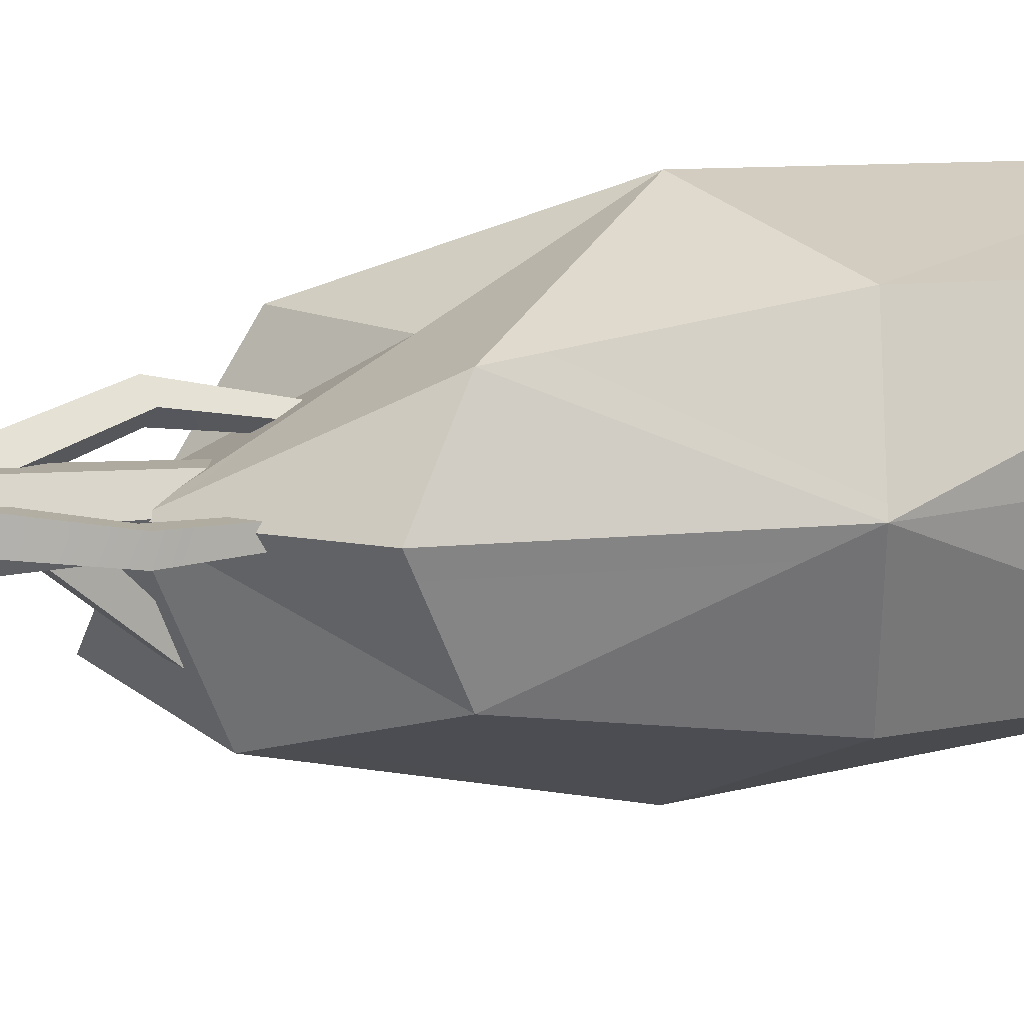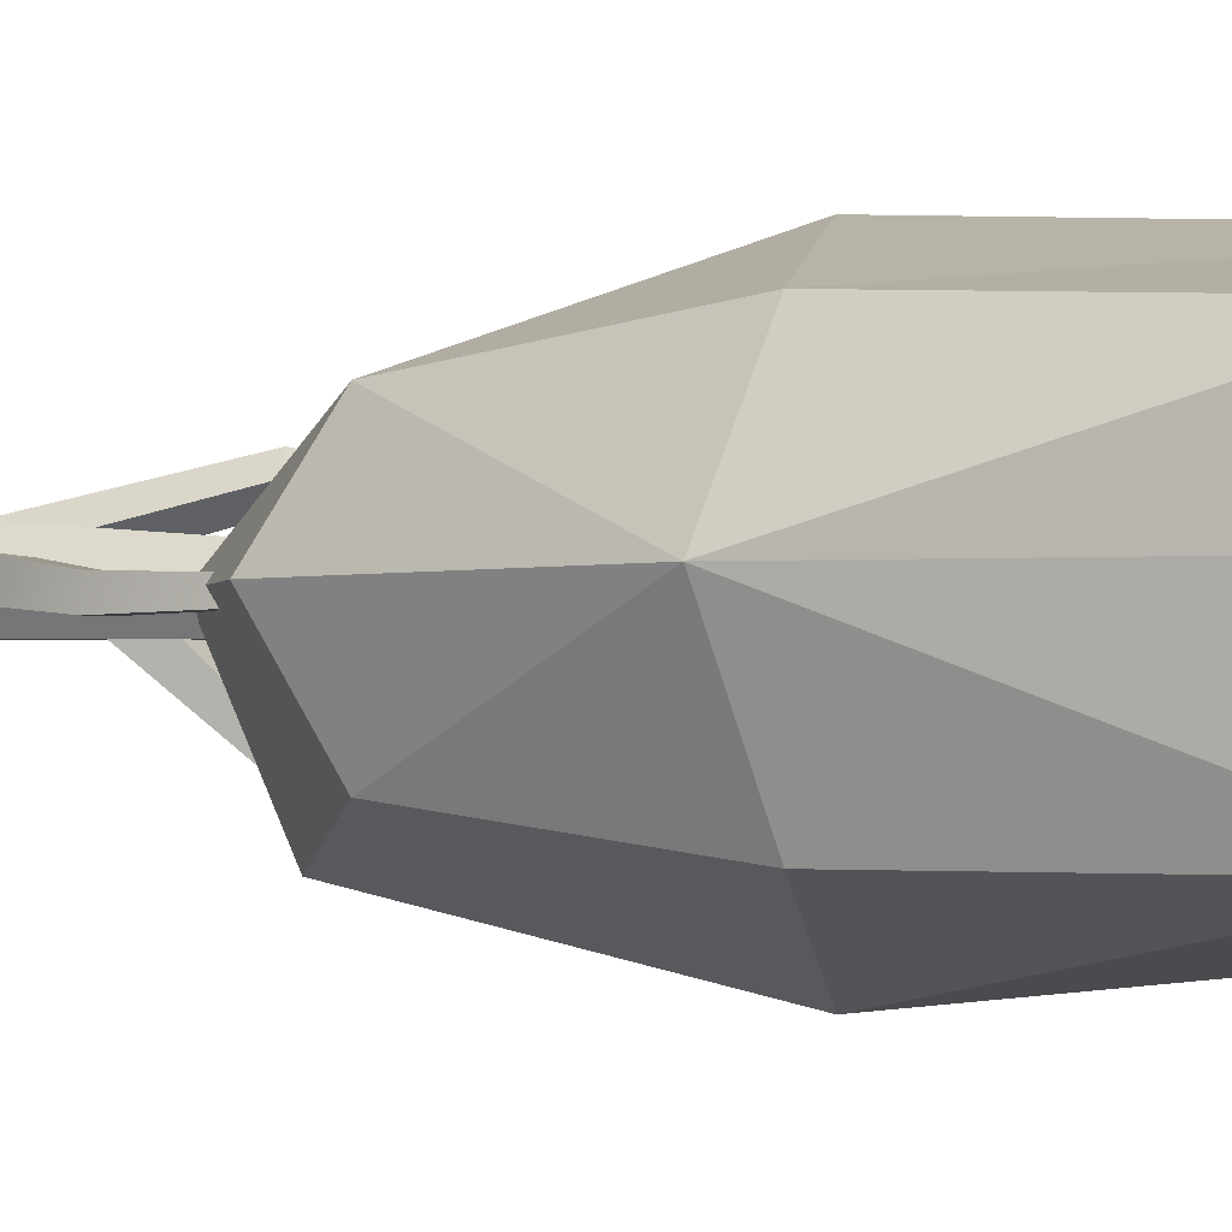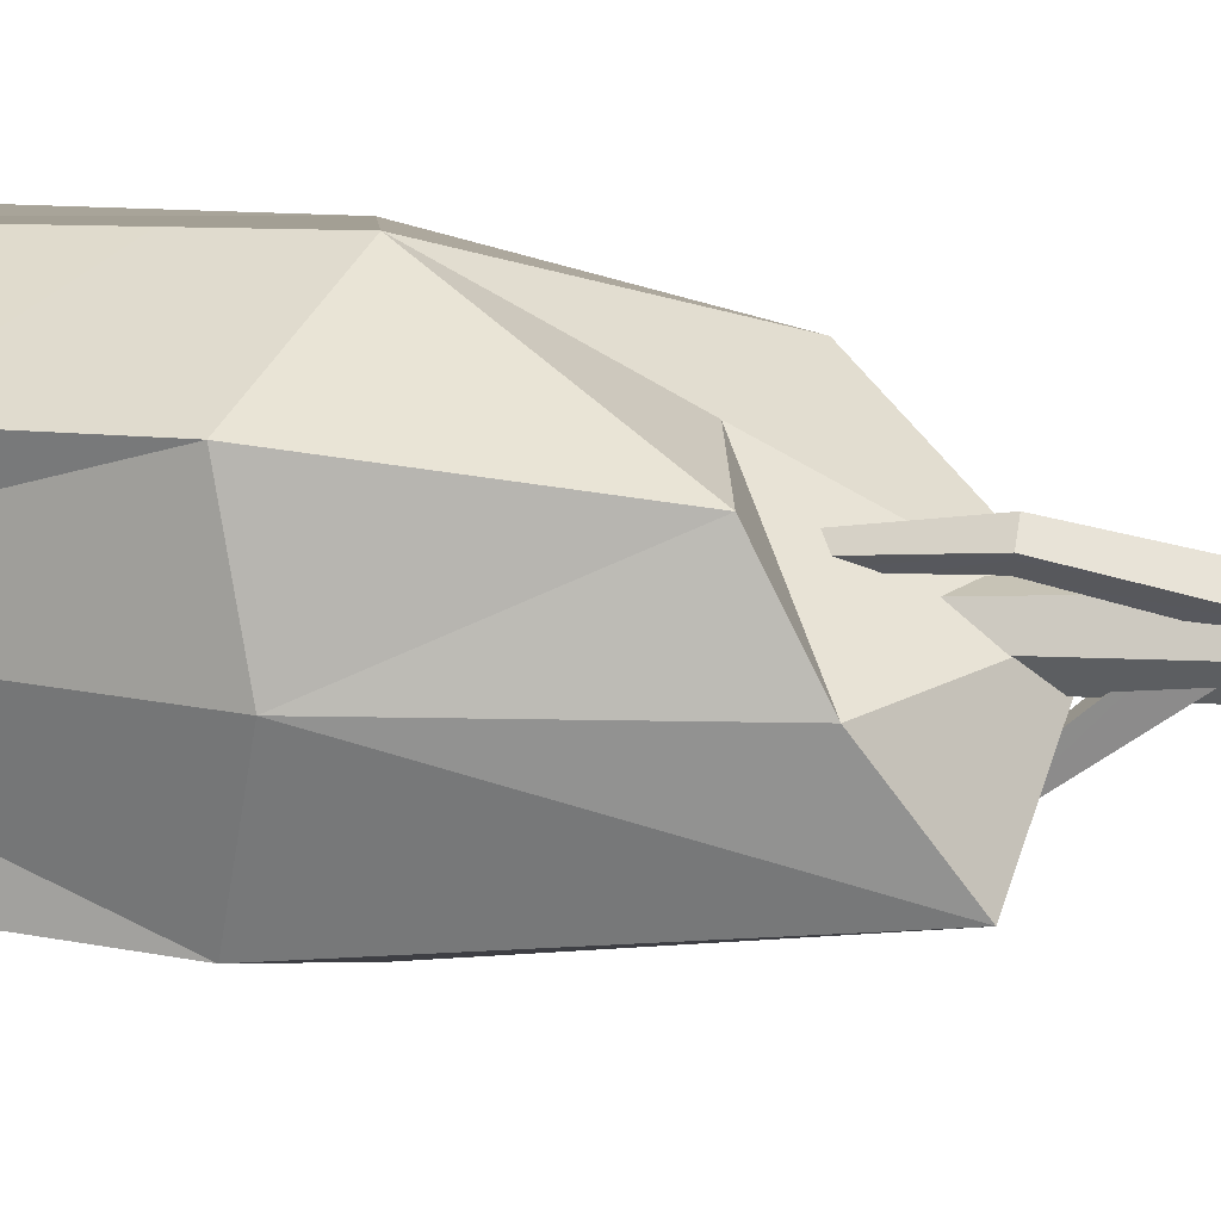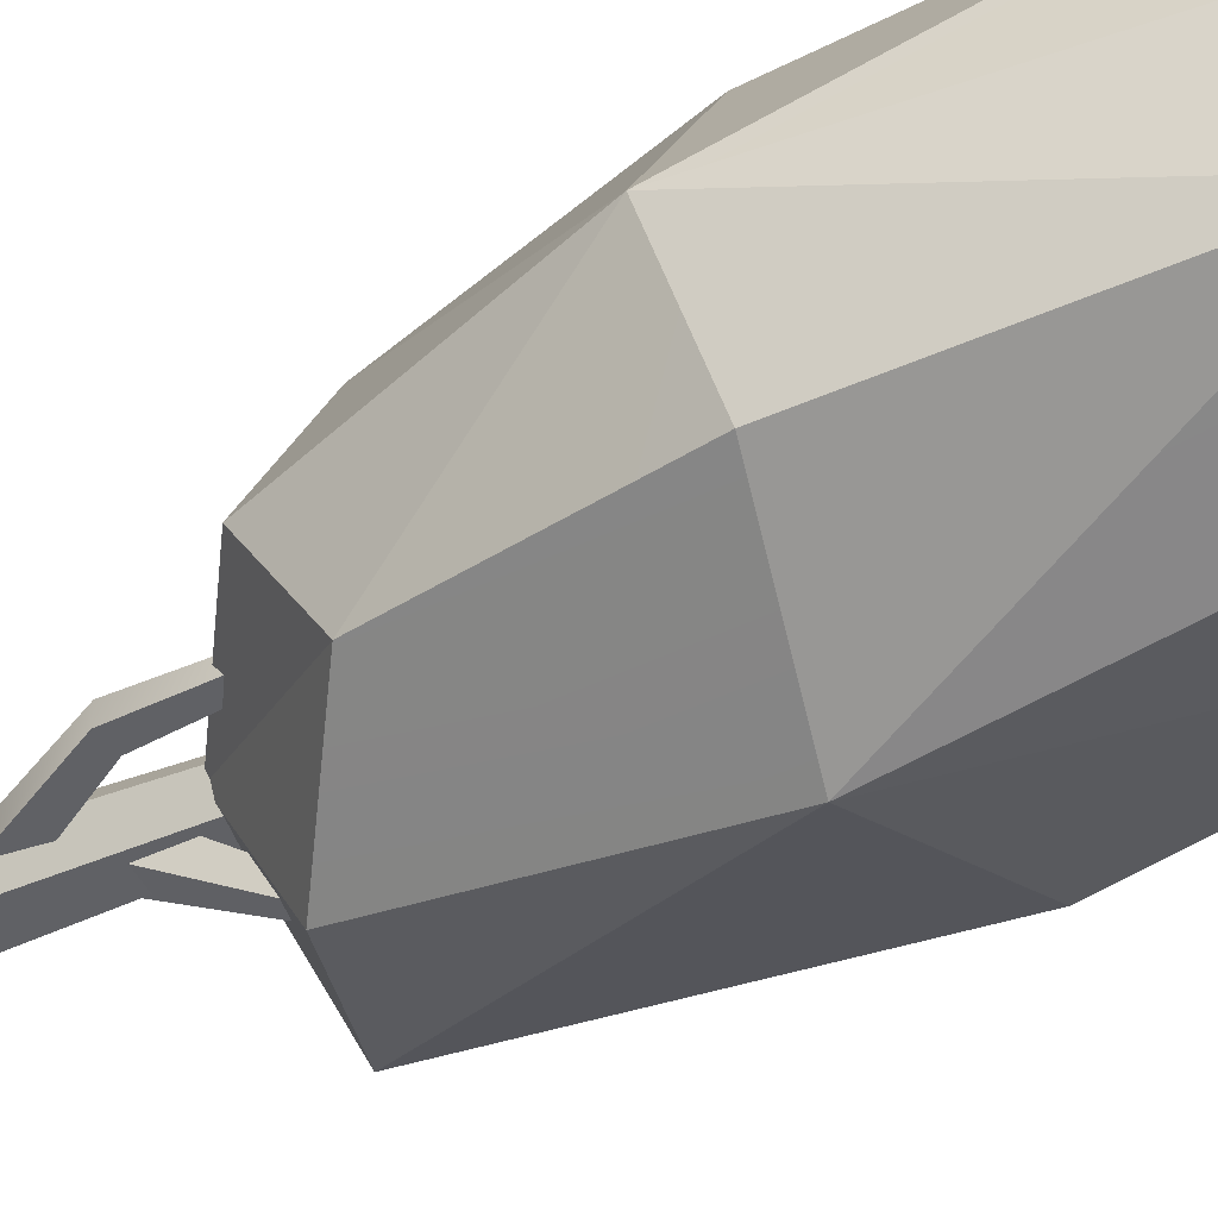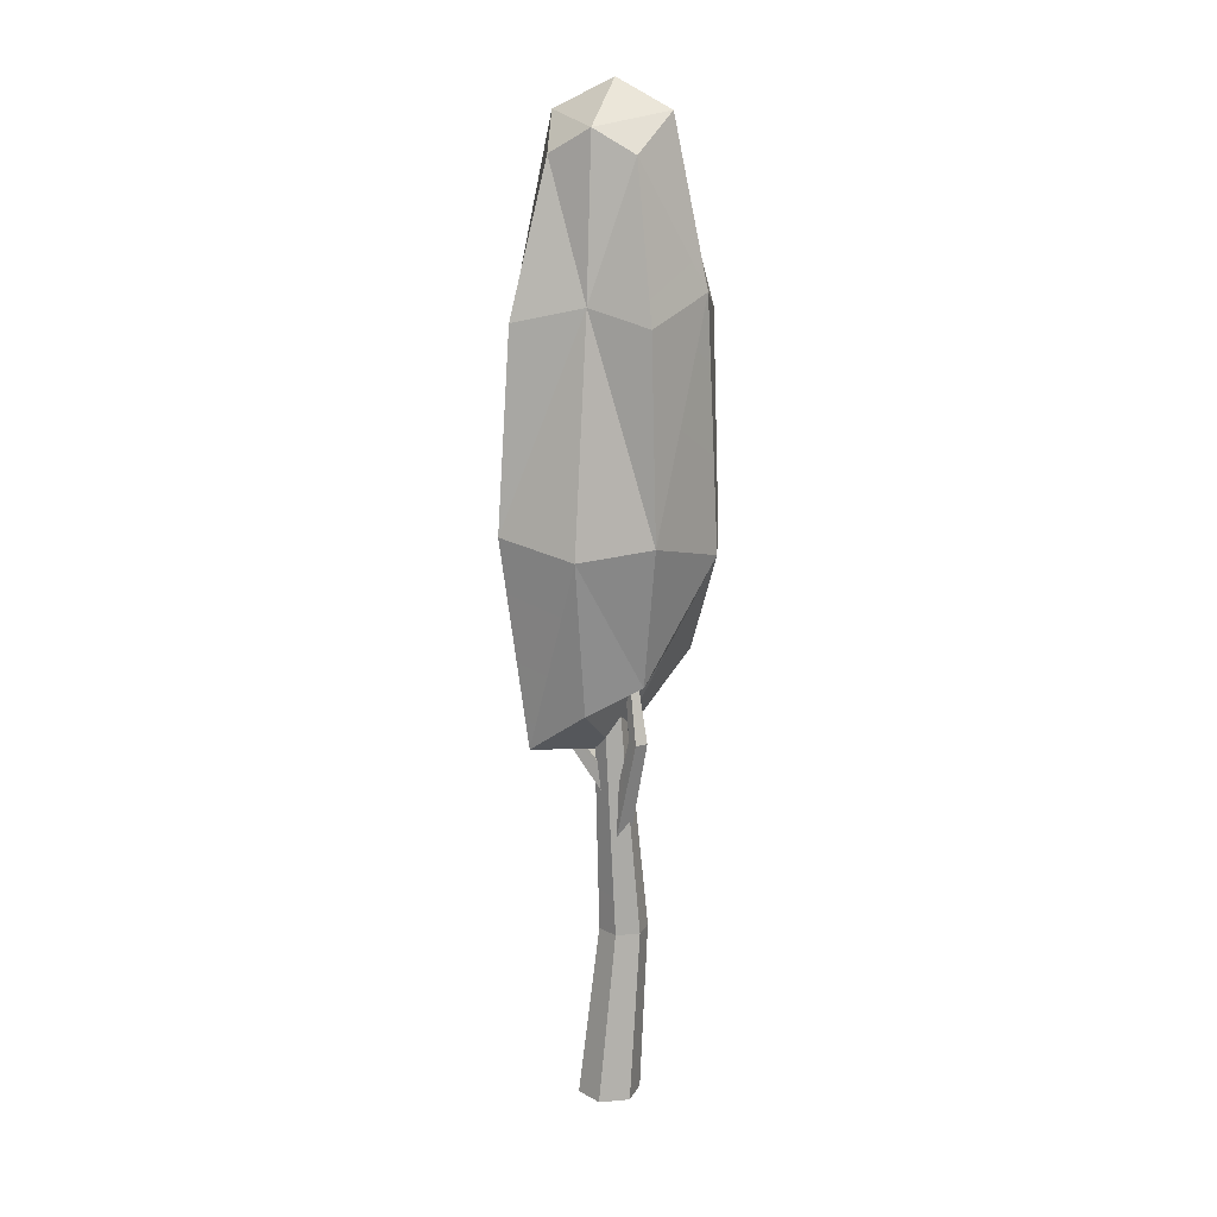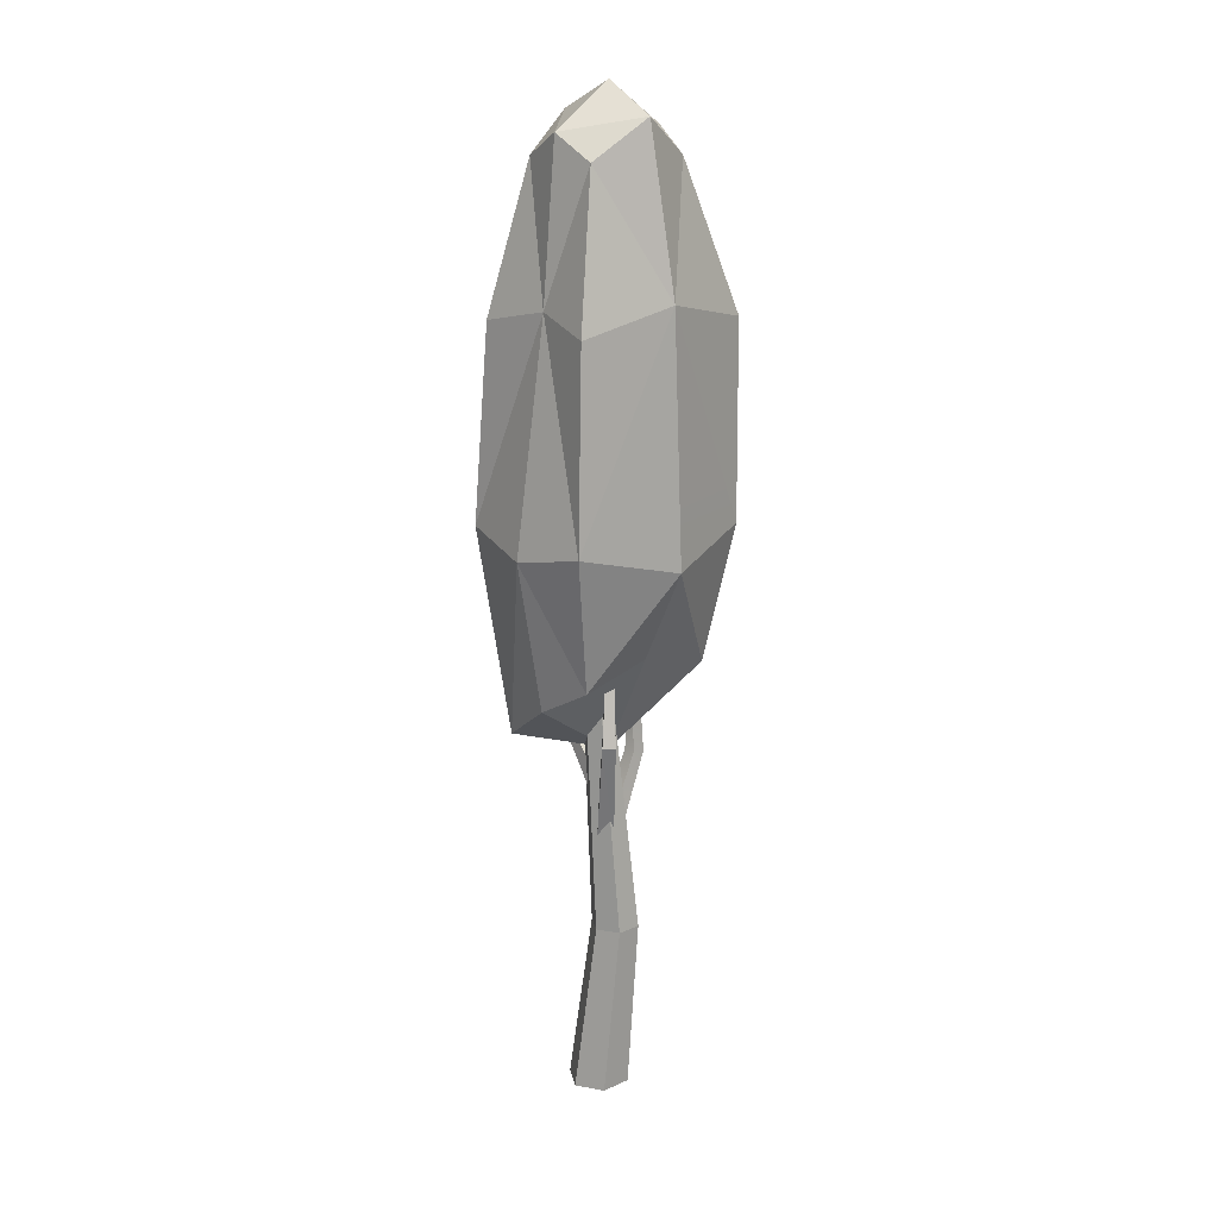
<metadata>
{"format":"obj","ext":"obj","renderer":"f3d","projection":"perspective","resolution":1024,"background":"white","views":[{"elev":11.1,"azim":60.1,"up":"+Z"},{"elev":-1.9,"azim":114.0,"up":"+Z"},{"elev":21.3,"azim":-78.4,"up":"+Z"},{"elev":-50.3,"azim":119.3,"up":"+Z"},{"elev":14.9,"azim":-70.6,"up":"+Y"},{"elev":18.2,"azim":-40.5,"up":"+Y"}]}
</metadata>
<code>
o Tree_temp_climate_004
v 2.198 0 0
v 1.099 0 -1.903
v 2.623 12.15 0.7387
v -1.099 0 -1.903
v 1.761 12.15 -0.7536
v -2.198 -0 0
v 0.03796 12.15 -0.7536
v -1.099 -0 1.903
v -0.8236 12.15 0.7387
v 1.099 -0 1.903
v 0.03796 12.15 2.231
v 1.761 12.15 2.231
v 0.5374 28.76 -0.9308
v -0.5374 28.76 -0.9308
v -1.075 28.76 5e-06
v -0.5374 28.76 0.9308
v 0.5374 28.76 0.9308
v 1.075 28.76 5e-06
v -0.6768 18.95 0.6806
v -1.716 26.38 2.467
v -1.132 26.53 1.771
v 0.01195 19.35 -0.1403
v -0.4382 26.53 2.353
v 0.8865 19.35 0.5936
v -1.023 26.38 3.049
v 0.1977 18.95 1.414
v -0.8143 30.76 1.717
v -0.4346 30.75 1.265
v 0.01796 30.75 1.645
v -0.3617 30.76 2.097
v 1.264 19.46 1.093
v 3.77 24.23 0.4039
v 2.86 24.38 0.4039
v 0.1928 19.85 1.093
v 2.86 24.38 -0.5013
v 0.1928 19.85 -0.04877
v 3.77 24.23 -0.5013
v 1.264 19.46 -0.04877
v 3.485 29.44 0.2467
v 2.895 29.43 0.2467
v 2.895 29.43 -0.3441
v 3.485 29.44 -0.3441
v -0.6025 22.96 0.8797
v -0.3002 27.73 -3.611
v -0.3002 27.34 -4.143
v -0.6025 22.21 -0.1407
v 0.3593 27.34 -4.143
v 0.6616 22.21 -0.1407
v 0.3592 27.73 -3.611
v 0.6616 22.96 0.8797
v -4.214 31.28 3.844
v -4.907 29.12 0.03557
v 0.9436 32.53 3.76
v -2.893 65.01 2.828
v 0.9325 67.63 3.925
v -3.406 66.68 0.003193
v 0.9601 39.25 7.145
v -5.926 40.97 5.17
v 5.972 31.28 3.844
v 9.809 39.88 0.08482
v 7.674 40.97 5.17
v 5.972 31.28 -4.149
v 0.9601 39.25 -8.322
v 7.674 40.97 -5.502
v -4.214 26.22 -4.149
v -6.851 39.88 0.08482
v -5.926 40.97 -5.502
v 0.9436 27.75 -5.675
v 0.9508 25.11 0.08272
v 4.662 65.01 2.828
v 0.9378 69.65 0.03816
v 0.9325 67.63 -4.232
v 6.659 29.03 0.03557
v 5.171 66.68 0.003194
v 4.662 59.05 -3.1
v 0.9527 56.38 6.322
v -5.153 54.65 4.571
v 7.718 55.75 0.06259
v 8.123 54.65 4.571
v 0.9527 56.38 -6.698
v 6.905 54.65 -5.672
v -4.459 55.75 0.06259
v -2.893 65.01 -3.1
v -5.153 54.65 -4.891
f 1 2 3
f 2 4 5
f 4 6 7
f 6 8 9
f 8 10 11
f 10 1 12
f 5 13 3
f 7 14 5
f 9 15 7
f 11 16 9
f 12 17 11
f 3 18 12
f 19 20 21
f 22 21 23
f 24 23 25
f 26 25 20
f 20 27 28
f 21 28 29
f 23 29 30
f 25 30 27
f 31 32 33
f 34 33 35
f 36 35 37
f 38 37 32
f 32 39 40
f 33 40 41
f 35 41 42
f 37 42 39
f 43 44 45
f 46 45 47
f 48 47 49
f 50 49 44
f 51 52 53
f 54 55 56
f 51 57 58
f 59 60 61
f 62 63 64
f 65 66 67
f 68 62 69
f 55 70 71
f 53 59 57
f 68 65 63
f 52 65 69
f 71 72 56
f 73 62 60
f 52 51 66
f 73 59 69
f 74 75 71
f 76 54 77
f 78 70 79
f 80 75 81
f 82 83 84
f 79 70 76
f 84 83 80
f 81 75 78
f 77 54 82
f 57 76 58
f 60 79 61
f 63 81 64
f 66 82 67
f 61 76 57
f 67 84 63
f 64 81 60
f 58 82 66
f 63 80 81
f 84 80 63
f 60 78 79
f 81 78 60
f 65 68 69
f 59 53 69
f 2 5 3
f 4 7 5
f 6 9 7
f 8 11 9
f 10 12 11
f 1 3 12
f 13 18 3
f 14 13 5
f 15 14 7
f 16 15 9
f 17 16 11
f 18 17 12
f 21 22 19
f 23 24 22
f 25 26 24
f 20 19 26
f 28 21 20
f 29 23 21
f 30 25 23
f 27 20 25
f 33 34 31
f 35 36 34
f 37 38 36
f 32 31 38
f 40 33 32
f 41 35 33
f 42 37 35
f 39 32 37
f 45 46 43
f 47 48 46
f 49 50 48
f 44 43 50
f 52 69 53
f 55 71 56
f 51 53 57
f 59 73 60
f 62 68 63
f 65 52 66
f 62 73 69
f 70 74 71
f 59 61 57
f 65 67 63
f 72 83 56
f 62 64 60
f 51 58 66
f 75 72 71
f 76 55 54
f 78 74 70
f 80 72 75
f 82 56 83
f 70 55 76
f 83 72 80
f 75 74 78
f 54 56 82
f 76 77 58
f 82 84 67
f 61 79 76
f 58 77 82

</code>
